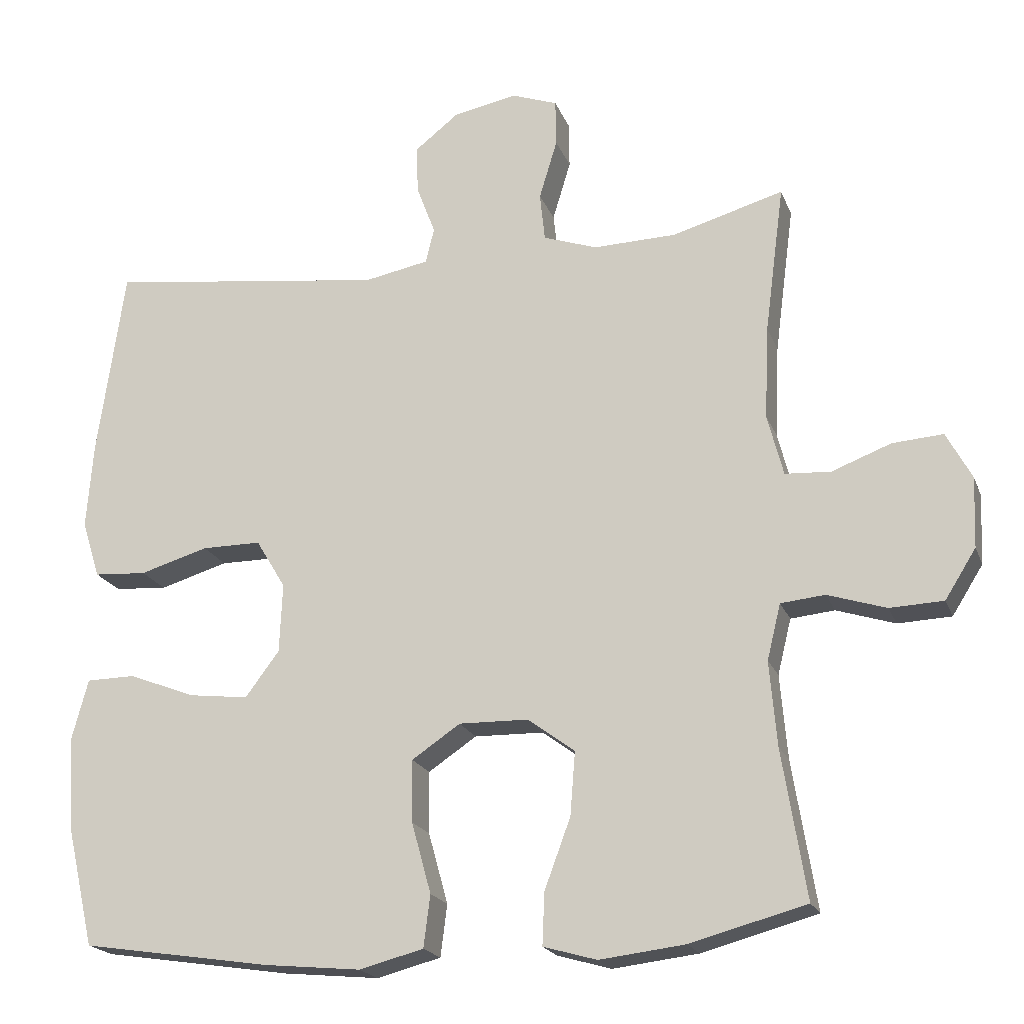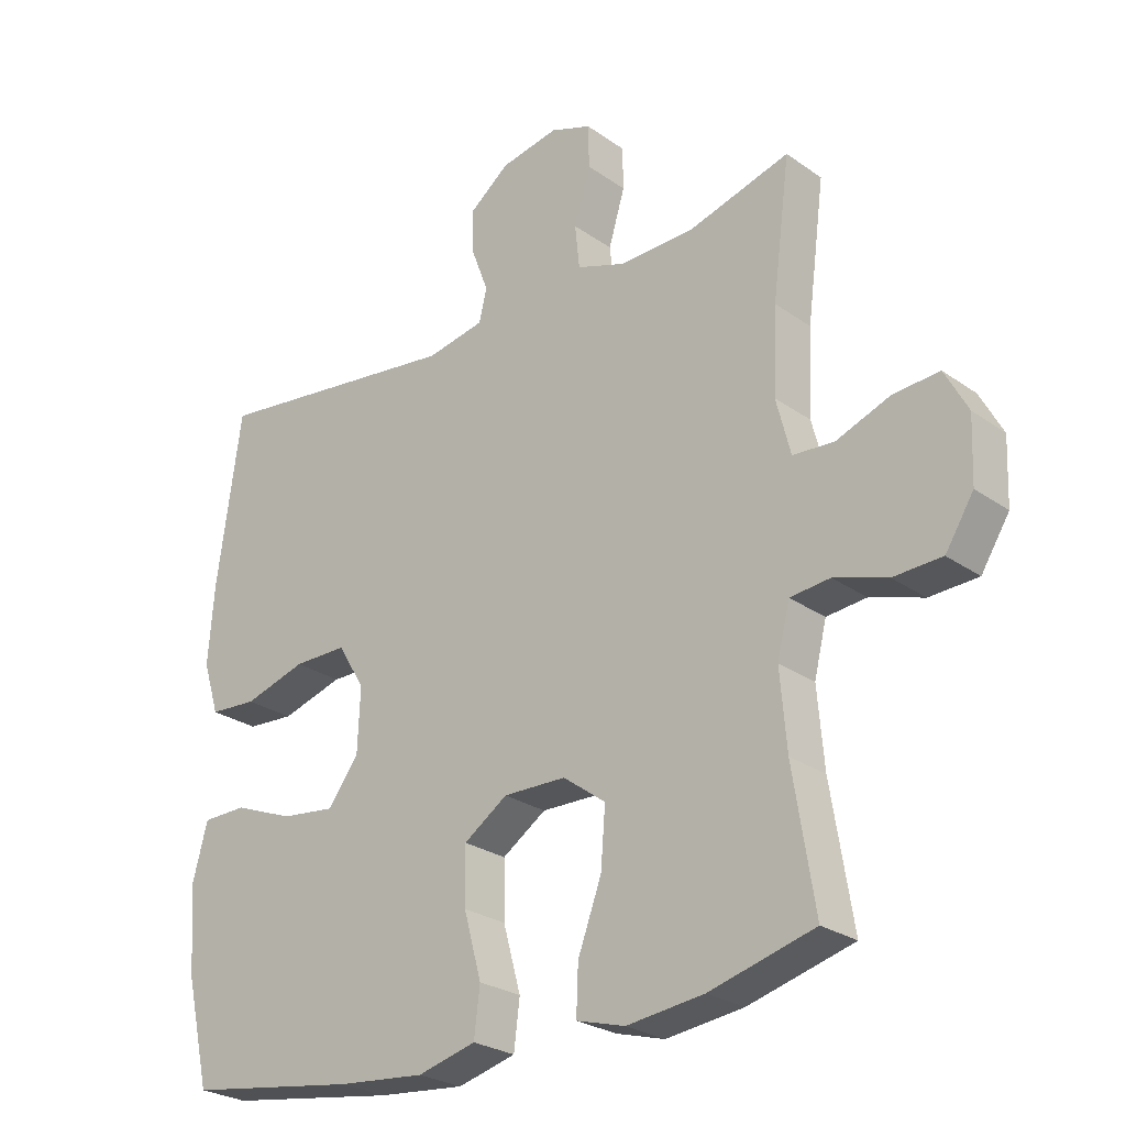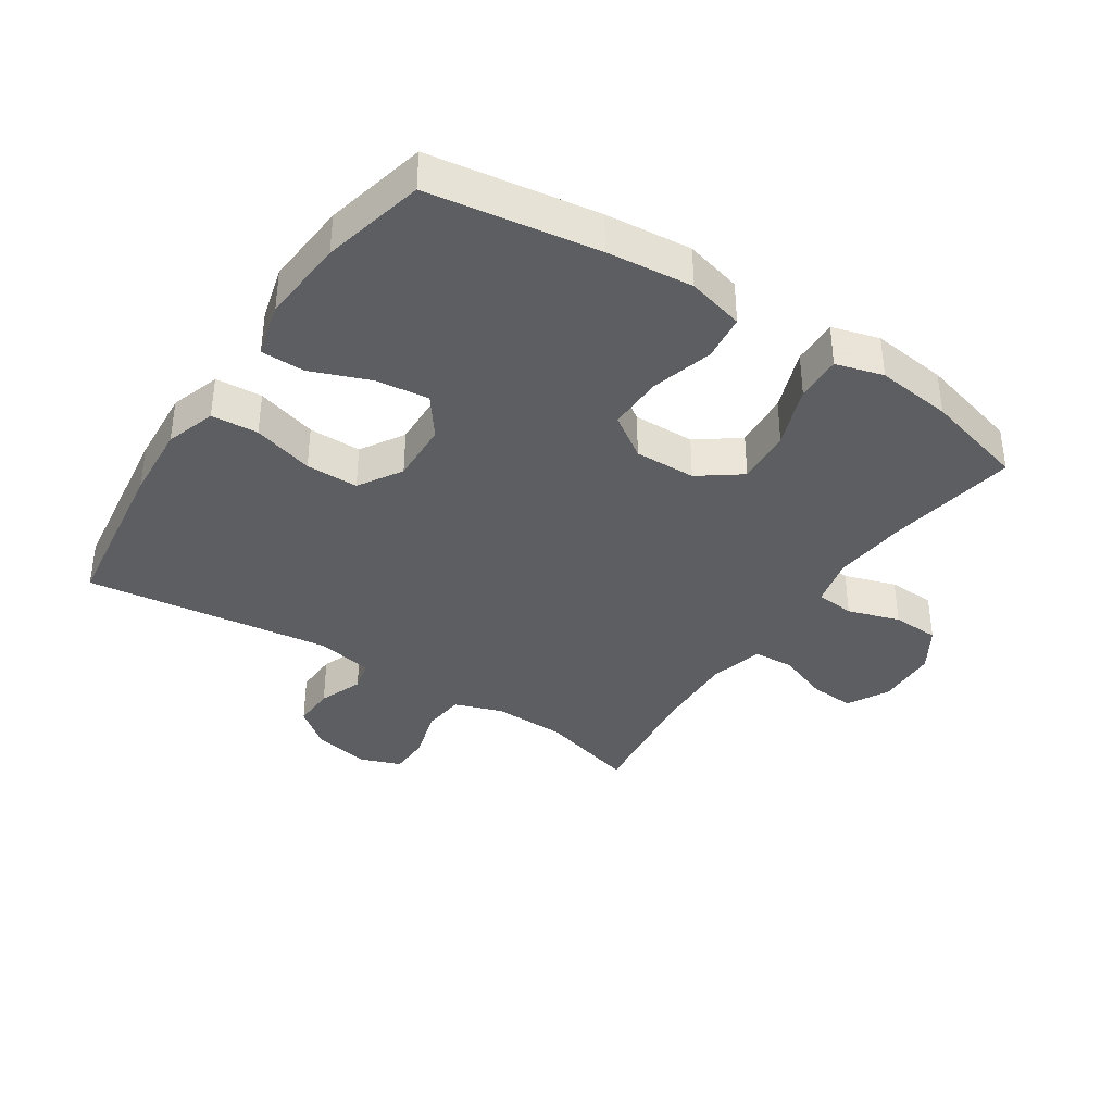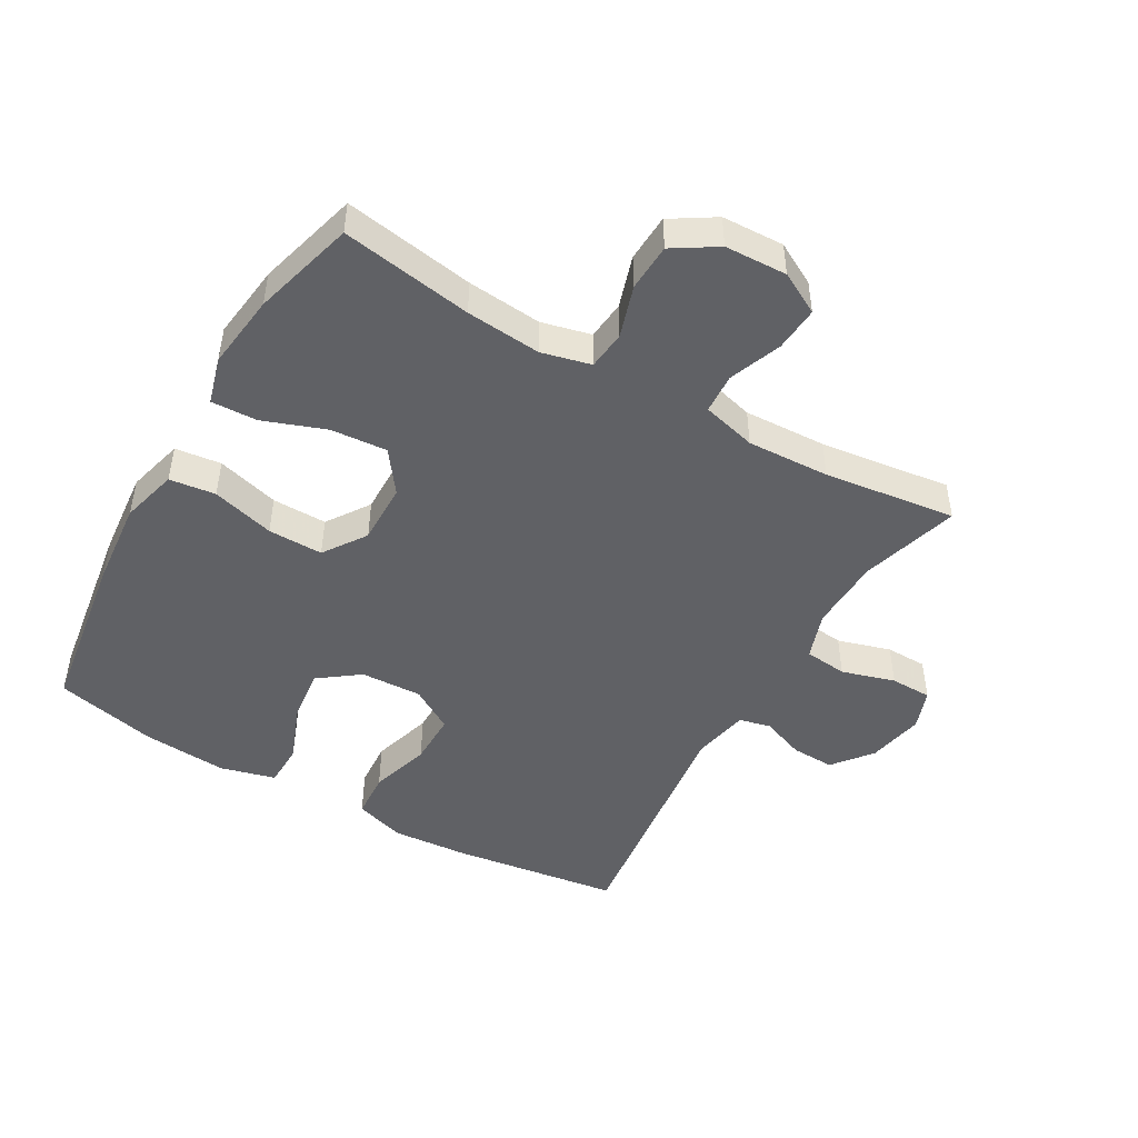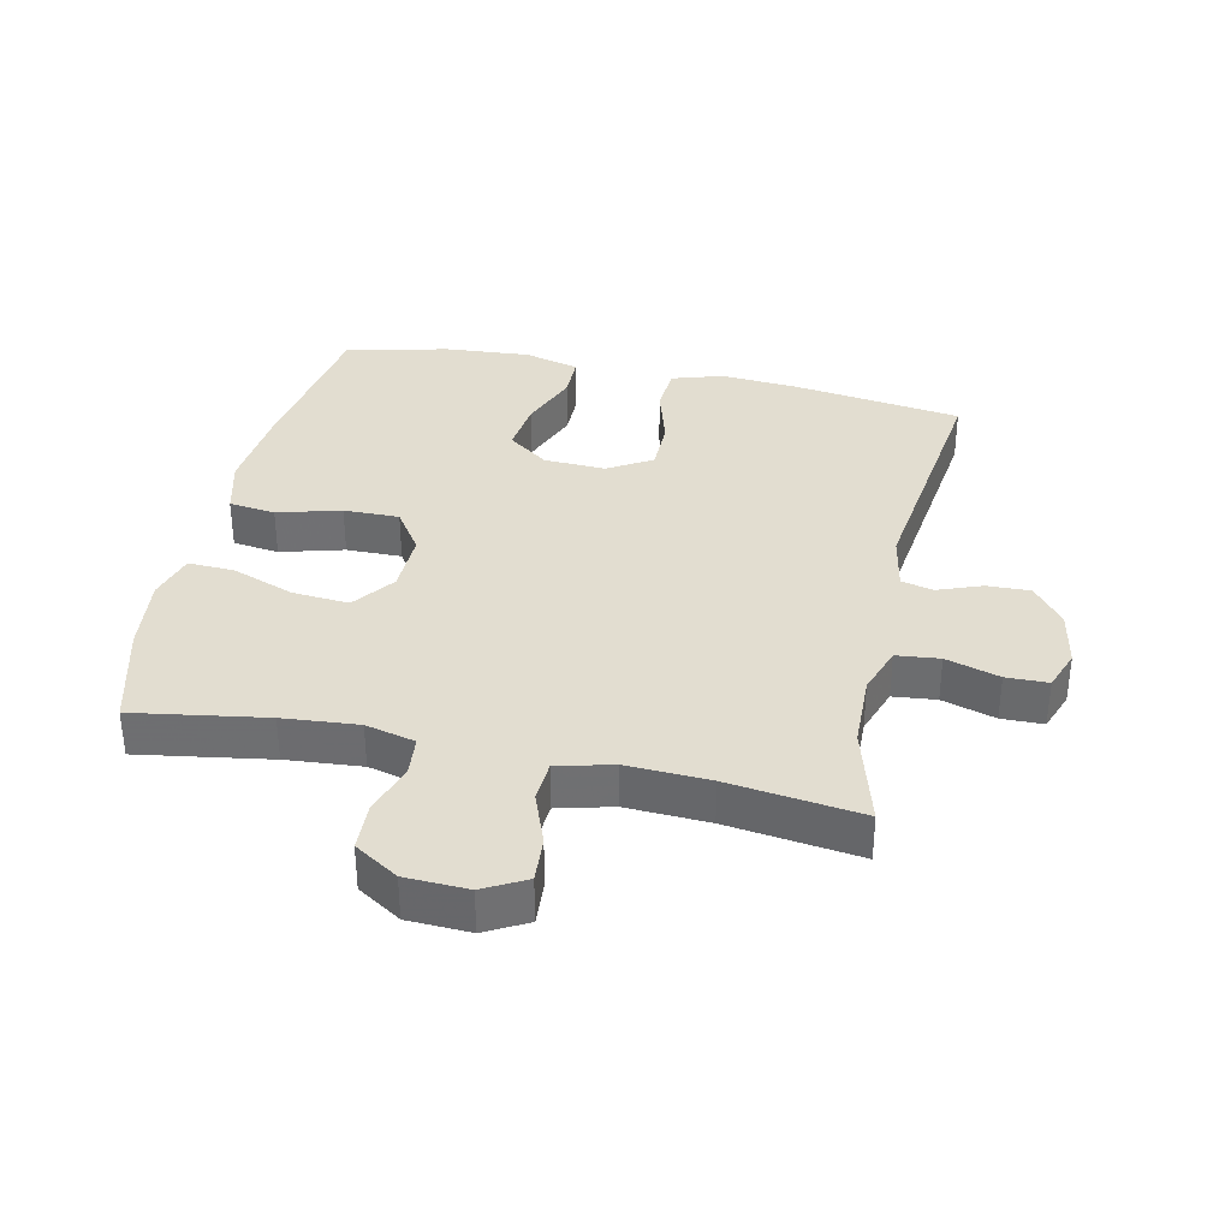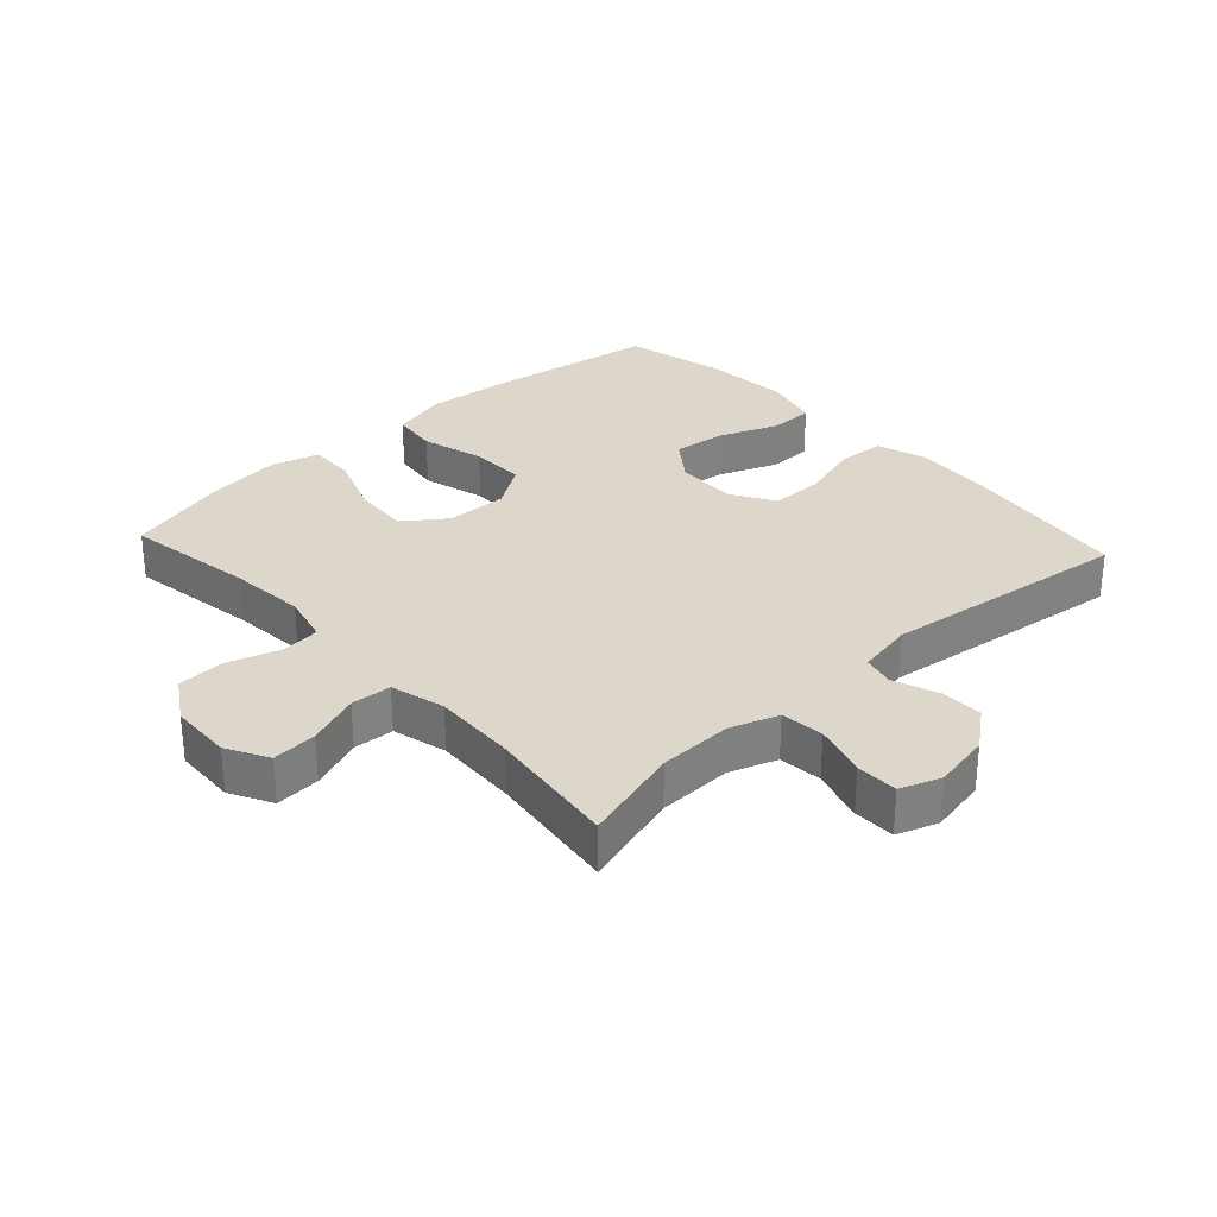
<metadata>
{"format":"obj","ext":"obj","renderer":"f3d","projection":"perspective","resolution":1024,"background":"white","views":[{"elev":-20.0,"azim":-162.8,"up":"+Z"},{"elev":-26.0,"azim":-138.1,"up":"+Z"},{"elev":-37.3,"azim":146.5,"up":"+Y"},{"elev":-47.3,"azim":-120.1,"up":"+Y"},{"elev":35.2,"azim":-77.7,"up":"+Y"},{"elev":30.4,"azim":-42.6,"up":"+Y"}]}
</metadata>
<code>
v -0.5 0.07 0.5
v -0.346 0.07 0.456
v -0.231 0.07 0.453
v -0.156 0.07 0.479
v -0.149 0.07 0.546
v -0.174 0.07 0.629
v -0.173 0.07 0.694
v -0.11 0.07 0.717
v -0.021 0.07 0.7
v 0.04 0.07 0.652
v 0.038 0.07 0.585
v 0.012 0.07 0.516
v 0.024 0.07 0.467
v 0.113 0.07 0.45
v 0.5 0.07 0.5
v 0.537 0.07 0.237
v 0.546 0.07 0.117
v 0.521 0.07 0.038
v 0.448 0.07 0.033
v 0.353 0.07 0.061
v 0.271 0.07 0.061
v 0.23 0.07 -0.007
v 0.234 0.07 -0.103
v 0.281 0.07 -0.166
v 0.364 0.07 -0.156
v 0.456 0.07 -0.12
v 0.524 0.07 -0.121
v 0.547 0.07 -0.207
v 0.537 0.07 -0.34
v 0.5 0.07 -0.5
v 0.238 0.07 -0.54
v 0.104 0.07 -0.553
v 0.015 0.07 -0.53
v 0.006 0.07 -0.458
v 0.033 0.07 -0.36
v 0.034 0.07 -0.274
v -0.033 0.07 -0.229
v -0.129 0.07 -0.231
v -0.194 0.07 -0.279
v -0.187 0.07 -0.367
v -0.151 0.07 -0.464
v -0.148 0.07 -0.536
v -0.222 0.07 -0.557
v -0.34 0.07 -0.543
v -0.5 0.07 -0.5
v -0.467 0.07 -0.295
v -0.457 0.07 -0.178
v -0.476 0.07 -0.101
v -0.537 0.07 -0.095
v -0.618 0.07 -0.121
v -0.692 0.07 -0.118
v -0.735 0.07 -0.05
v -0.739 0.07 0.047
v -0.704 0.07 0.112
v -0.634 0.07 0.107
v -0.552 0.07 0.076
v -0.489 0.07 0.08
v -0.467 0.07 0.165
v -0.473 0.07 0.294
v -0.5 0 0.5
v -0.346 0 0.456
v -0.231 0 0.453
v -0.156 0 0.479
v -0.149 0 0.546
v -0.174 0 0.629
v -0.173 0 0.694
v -0.11 0 0.717
v -0.021 0 0.7
v 0.04 0 0.652
v 0.038 0 0.585
v 0.012 0 0.516
v 0.024 0 0.467
v 0.113 0 0.45
v 0.5 0 0.5
v 0.537 0 0.237
v 0.546 0 0.117
v 0.521 0 0.038
v 0.448 0 0.033
v 0.353 0 0.061
v 0.271 0 0.061
v 0.23 0 -0.007
v 0.234 0 -0.103
v 0.281 0 -0.166
v 0.364 0 -0.156
v 0.456 0 -0.12
v 0.524 0 -0.121
v 0.547 0 -0.207
v 0.537 0 -0.34
v 0.5 0 -0.5
v 0.238 0 -0.54
v 0.104 0 -0.553
v 0.015 0 -0.53
v 0.006 0 -0.458
v 0.033 0 -0.36
v 0.034 0 -0.274
v -0.033 0 -0.229
v -0.129 0 -0.231
v -0.194 0 -0.279
v -0.187 0 -0.367
v -0.151 0 -0.464
v -0.148 0 -0.536
v -0.222 0 -0.557
v -0.34 0 -0.543
v -0.5 0 -0.5
v -0.467 0 -0.295
v -0.457 0 -0.178
v -0.476 0 -0.101
v -0.537 0 -0.095
v -0.618 0 -0.121
v -0.692 0 -0.118
v -0.735 0 -0.05
v -0.739 0 0.047
v -0.704 0 0.112
v -0.634 0 0.107
v -0.552 0 0.076
v -0.489 0 0.08
v -0.467 0 0.165
v -0.473 0 0.294
f 54 55 56
f 53 54 56
f 52 53 56
f 51 52 56
f 50 51 56
f 49 50 56
f 48 49 56 57
f 47 48 57 58
f 44 45 46
f 43 44 46
f 42 43 46
f 41 42 46
f 40 41 46
f 39 40 46 47
f 38 39 47 58
f 33 34 35
f 32 33 35
f 31 32 35
f 30 31 35
f 29 30 35
f 28 29 35
f 27 28 35
f 26 27 35
f 25 26 35
f 24 25 35 36
f 23 24 36 37
f 18 19 20
f 17 18 20
f 16 17 20
f 15 16 20
f 14 15 20
f 13 14 20 21
f 10 11 12
f 9 10 12
f 8 9 12
f 7 8 12
f 6 7 12
f 5 6 12
f 4 5 12 13
f 13 21 22
f 4 13 22
f 3 4 22
f 59 1 2
f 38 58 59
f 37 38 59
f 23 37 59
f 22 23 59
f 3 22 59
f 2 3 59
f 115 114 113
f 115 113 112
f 115 112 111
f 115 111 110
f 115 110 109
f 115 109 108
f 116 115 108 107
f 117 116 107 106
f 105 104 103
f 105 103 102
f 105 102 101
f 105 101 100
f 105 100 99
f 106 105 99 98
f 117 106 98 97
f 94 93 92
f 94 92 91
f 94 91 90
f 94 90 89
f 94 89 88
f 94 88 87
f 94 87 86
f 94 86 85
f 94 85 84
f 95 94 84 83
f 96 95 83 82
f 79 78 77
f 79 77 76
f 79 76 75
f 79 75 74
f 79 74 73
f 80 79 73 72
f 71 70 69
f 71 69 68
f 71 68 67
f 71 67 66
f 71 66 65
f 71 65 64
f 72 71 64 63
f 81 80 72
f 81 72 63
f 81 63 62
f 61 60 118
f 118 117 97
f 118 97 96
f 118 96 82
f 118 82 81
f 118 81 62
f 118 62 61
f 1 60 61 2
f 2 61 62 3
f 3 62 63 4
f 4 63 64 5
f 5 64 65 6
f 6 65 66 7
f 7 66 67 8
f 8 67 68 9
f 9 68 69 10
f 10 69 70 11
f 11 70 71 12
f 12 71 72 13
f 13 72 73 14
f 14 73 74 15
f 15 74 75 16
f 16 75 76 17
f 17 76 77 18
f 18 77 78 19
f 19 78 79 20
f 20 79 80 21
f 21 80 81 22
f 22 81 82 23
f 23 82 83 24
f 24 83 84 25
f 25 84 85 26
f 26 85 86 27
f 27 86 87 28
f 28 87 88 29
f 29 88 89 30
f 30 89 90 31
f 31 90 91 32
f 32 91 92 33
f 33 92 93 34
f 34 93 94 35
f 35 94 95 36
f 36 95 96 37
f 37 96 97 38
f 38 97 98 39
f 39 98 99 40
f 40 99 100 41
f 41 100 101 42
f 42 101 102 43
f 43 102 103 44
f 44 103 104 45
f 45 104 105 46
f 46 105 106 47
f 47 106 107 48
f 48 107 108 49
f 49 108 109 50
f 50 109 110 51
f 51 110 111 52
f 52 111 112 53
f 53 112 113 54
f 54 113 114 55
f 55 114 115 56
f 56 115 116 57
f 57 116 117 58
f 58 117 118 59
f 59 118 60 1

</code>
